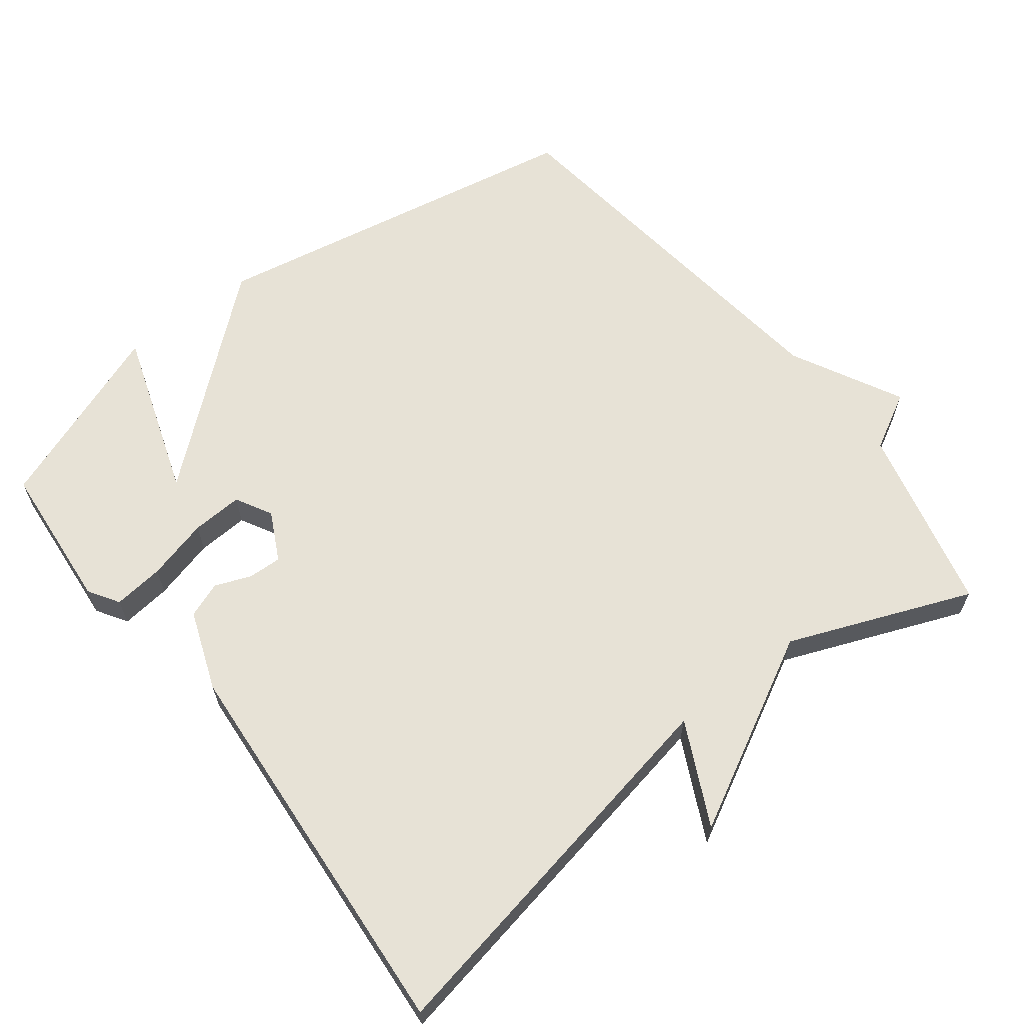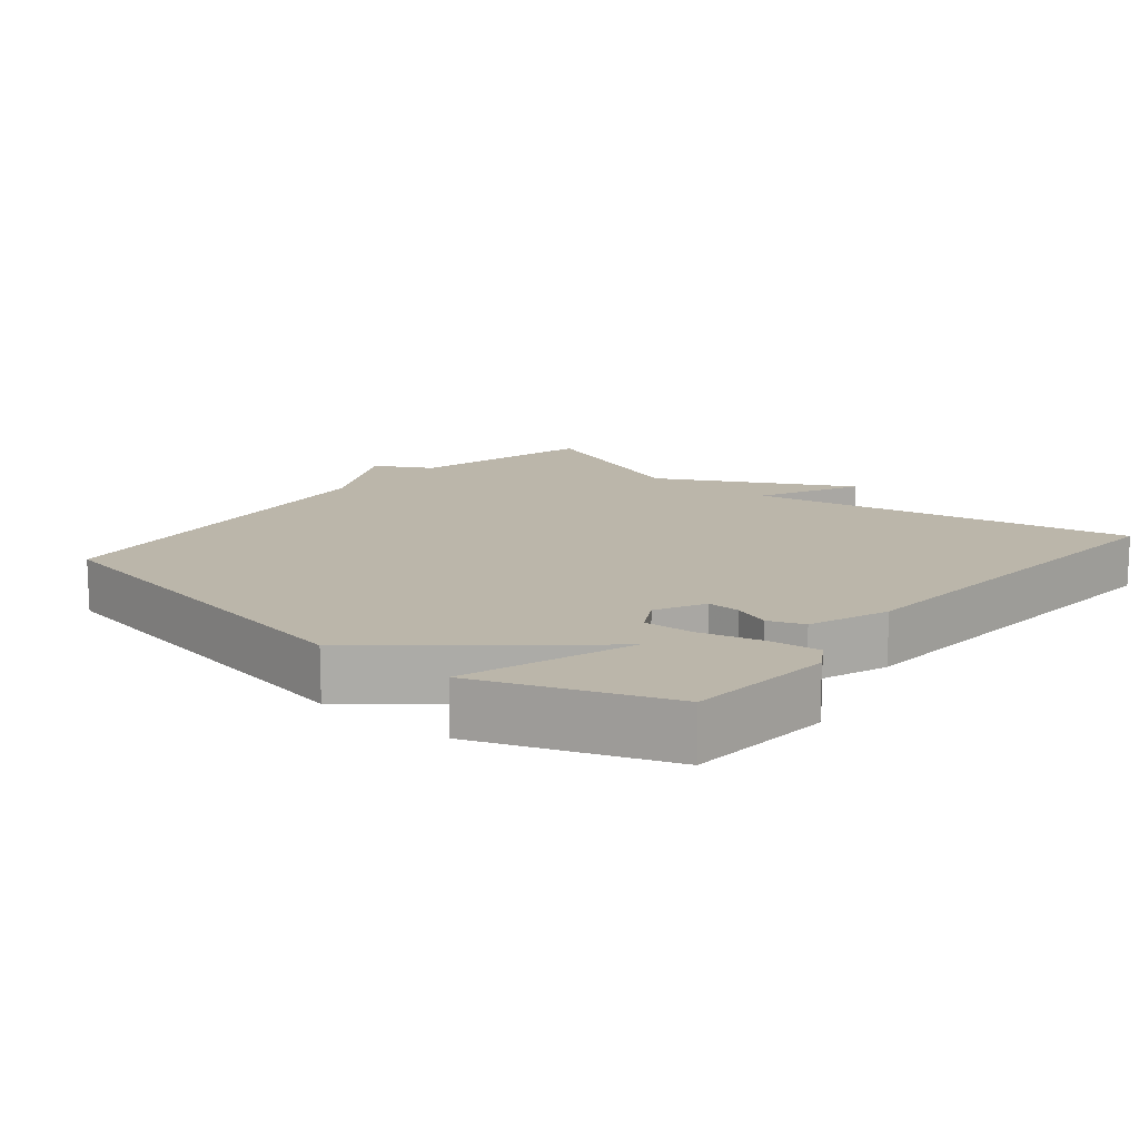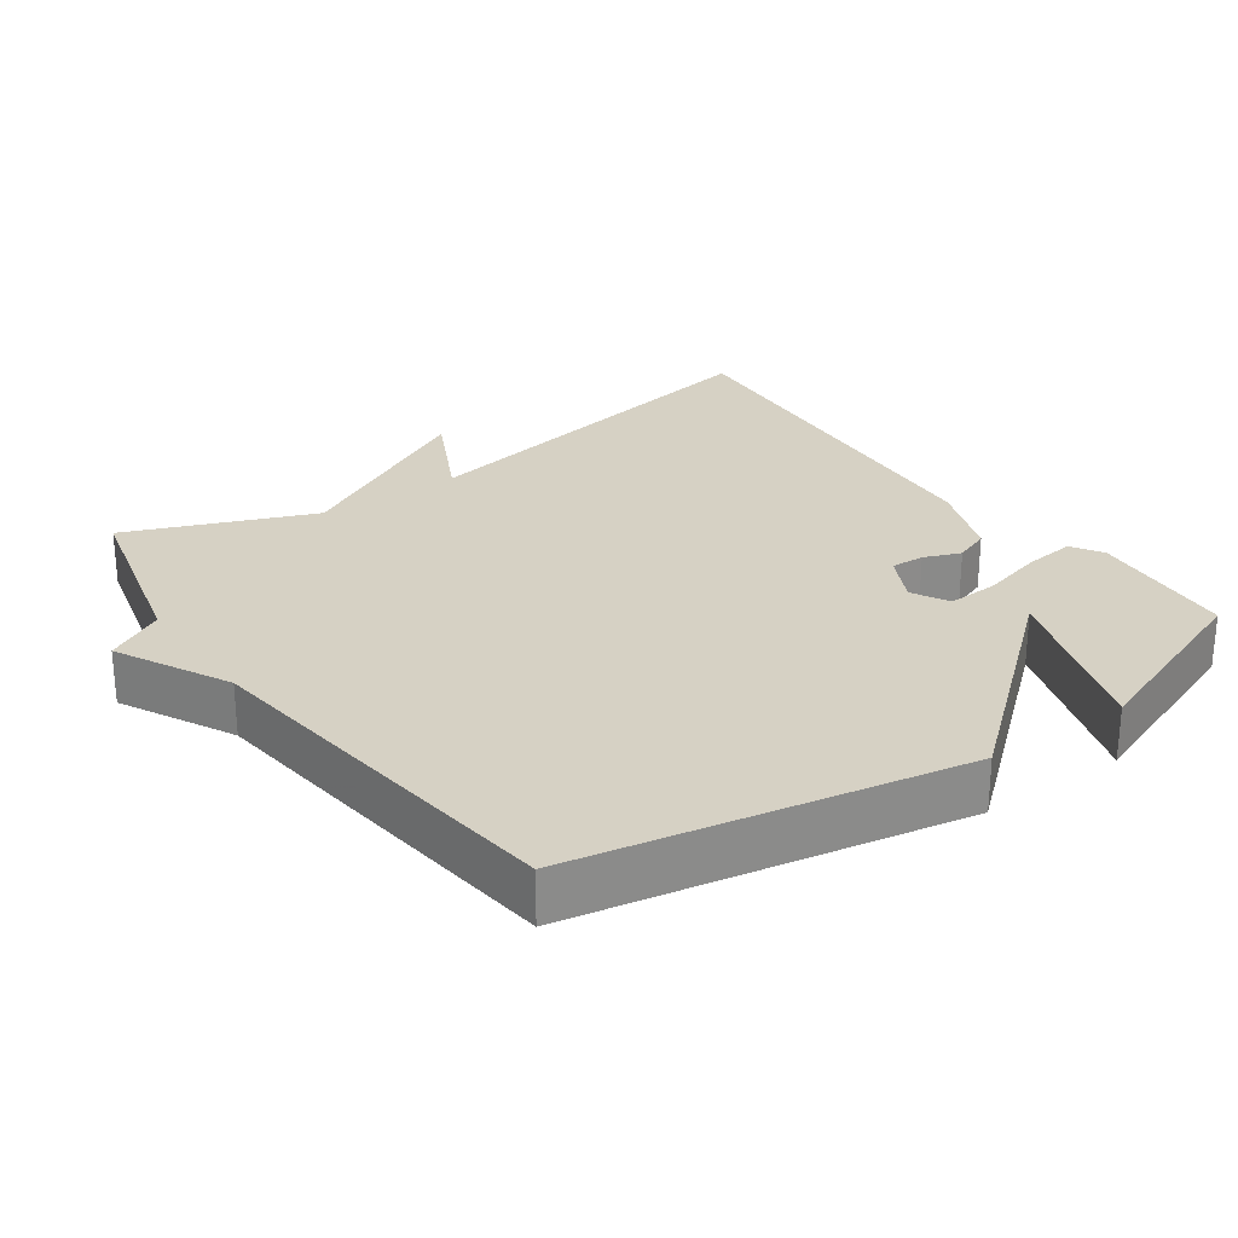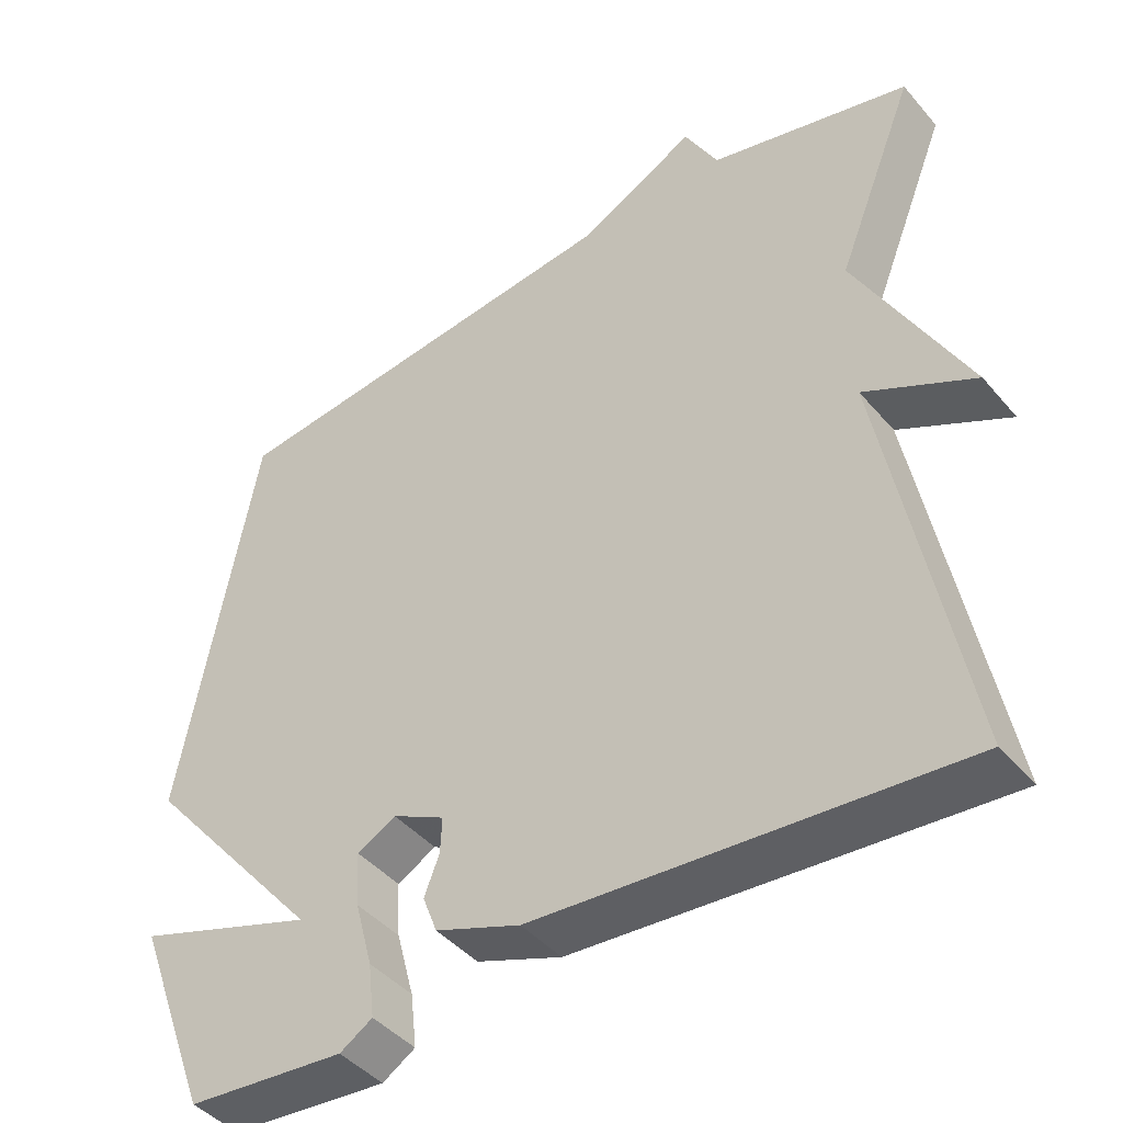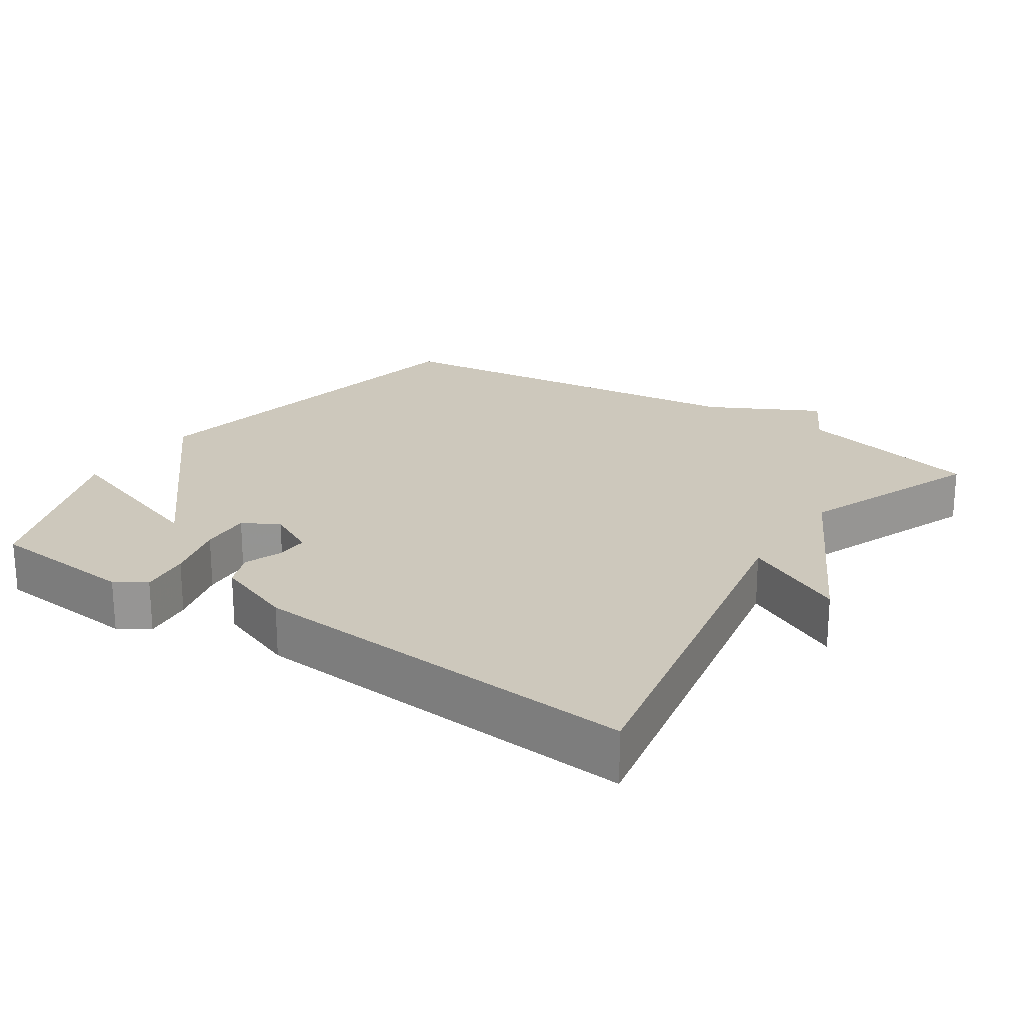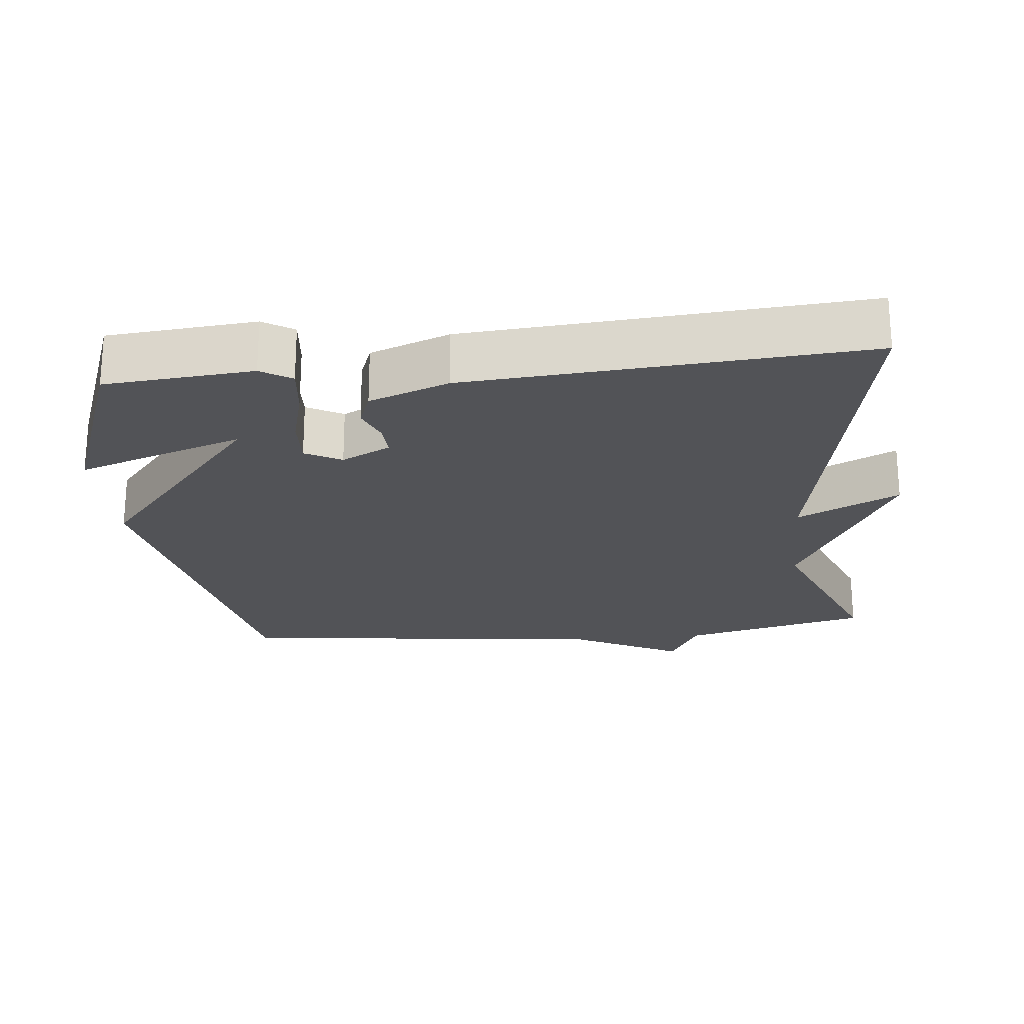
<metadata>
{"format":"obj","ext":"obj","renderer":"f3d","projection":"perspective","resolution":1024,"background":"white","views":[{"elev":63.3,"azim":-127.7,"up":"+Y"},{"elev":13.9,"azim":129.5,"up":"+Y"},{"elev":26.7,"azim":54.8,"up":"+Y"},{"elev":-43.5,"azim":-142.9,"up":"+Z"},{"elev":22.2,"azim":-146.2,"up":"+Y"},{"elev":-22.4,"azim":-174.1,"up":"+Y"}]}
</metadata>
<code>
v 0.5 0.07 0.5
v 0.599 0.07 -0.036
v 0.363 0.07 -0.316
v 0.599 0.07 -0.236
v 0.5 0.07 -0.5
v 0.292 0.07 -0.518
v 0.249 0.07 -0.491
v 0.257 0.07 -0.42
v 0.28 0.07 -0.333
v 0.284 0.07 -0.261
v 0.233 0.07 -0.233
v 0.164 0.07 -0.268
v 0.166 0.07 -0.315
v 0.186 0.07 -0.366
v 0.167 0.07 -0.416
v 0.055 0.07 -0.458
v -0.5 0.07 -0.5
v -0.397 0.07 0.043
v -0.541 0.07 -0.028
v -0.397 0.07 0.243
v -0.5 0.07 0.5
v -0.237 0.07 0.564
v -0.193 0.07 0.645
v -0.037 0.07 0.564
v 0.5 0 0.5
v 0.599 0 -0.036
v 0.363 0 -0.316
v 0.599 0 -0.236
v 0.5 0 -0.5
v 0.292 0 -0.518
v 0.249 0 -0.491
v 0.257 0 -0.42
v 0.28 0 -0.333
v 0.284 0 -0.261
v 0.233 0 -0.233
v 0.164 0 -0.268
v 0.166 0 -0.315
v 0.186 0 -0.366
v 0.167 0 -0.416
v 0.055 0 -0.458
v -0.5 0 -0.5
v -0.397 0 0.043
v -0.541 0 -0.028
v -0.397 0 0.243
v -0.5 0 0.5
v -0.237 0 0.564
v -0.193 0 0.645
v -0.037 0 0.564
f 22 23 24
f 1 2 3
f 24 1 3
f 22 24 3
f 21 22 3
f 20 21 3
f 18 19 20
f 16 17 18
f 15 16 18
f 14 15 18
f 13 14 18
f 12 13 18 20
f 11 12 20
f 10 11 20
f 7 8 9
f 6 7 9
f 5 6 9
f 5 9 10
f 3 4 5
f 3 5 10
f 3 10 20
f 48 47 46
f 27 26 25
f 27 25 48
f 27 48 46
f 27 46 45
f 27 45 44
f 44 43 42
f 42 41 40
f 42 40 39
f 42 39 38
f 42 38 37
f 44 42 37 36
f 44 36 35
f 44 35 34
f 33 32 31
f 33 31 30
f 33 30 29
f 34 33 29
f 29 28 27
f 34 29 27
f 44 34 27
f 1 25 26 2
f 2 26 27 3
f 3 27 28 4
f 4 28 29 5
f 5 29 30 6
f 6 30 31 7
f 7 31 32 8
f 8 32 33 9
f 9 33 34 10
f 10 34 35 11
f 11 35 36 12
f 12 36 37 13
f 13 37 38 14
f 14 38 39 15
f 15 39 40 16
f 16 40 41 17
f 17 41 42 18
f 18 42 43 19
f 19 43 44 20
f 20 44 45 21
f 21 45 46 22
f 22 46 47 23
f 23 47 48 24
f 24 48 25 1

</code>
